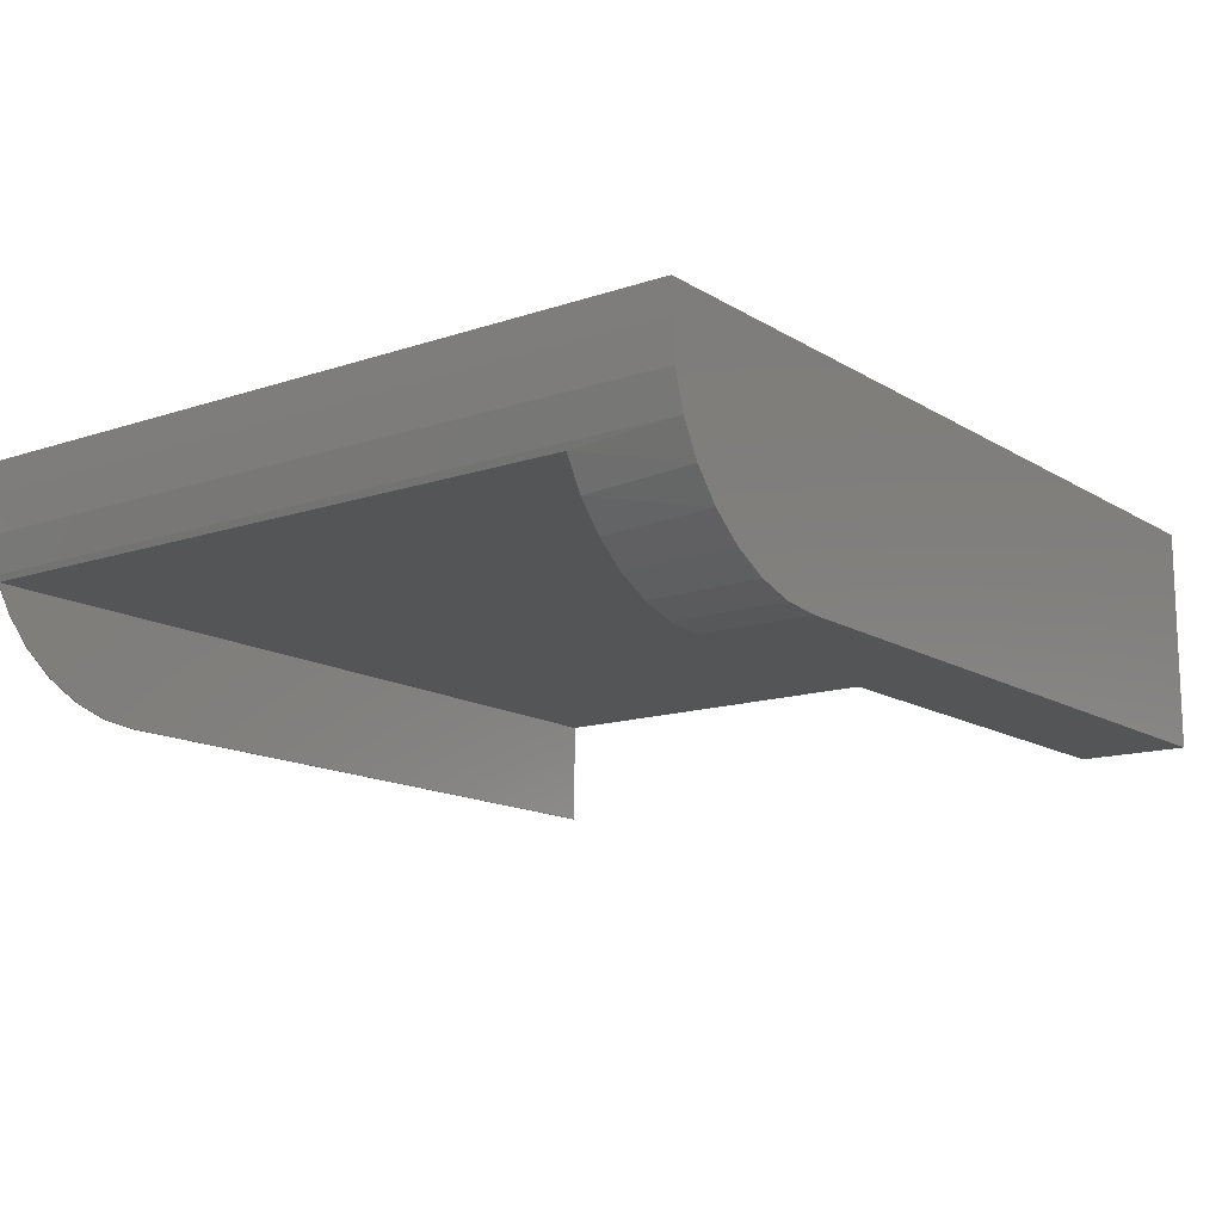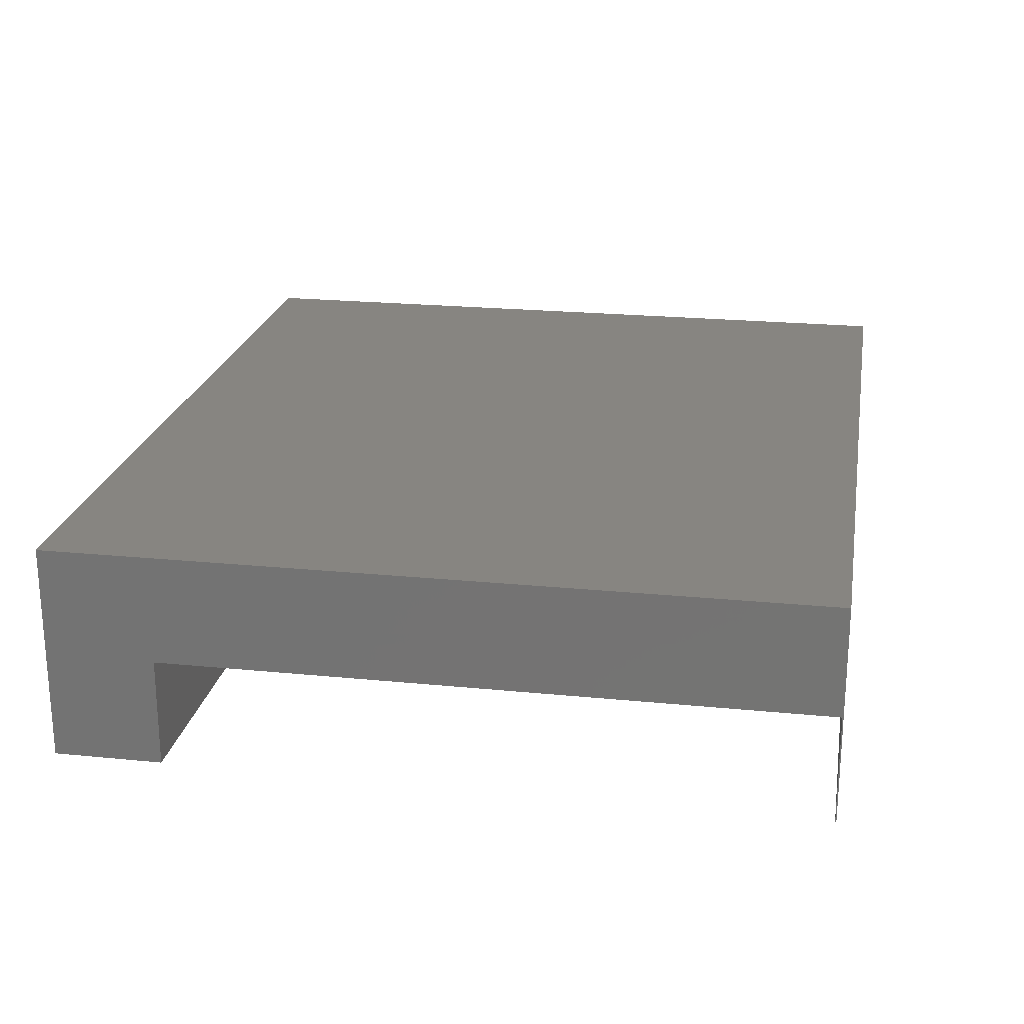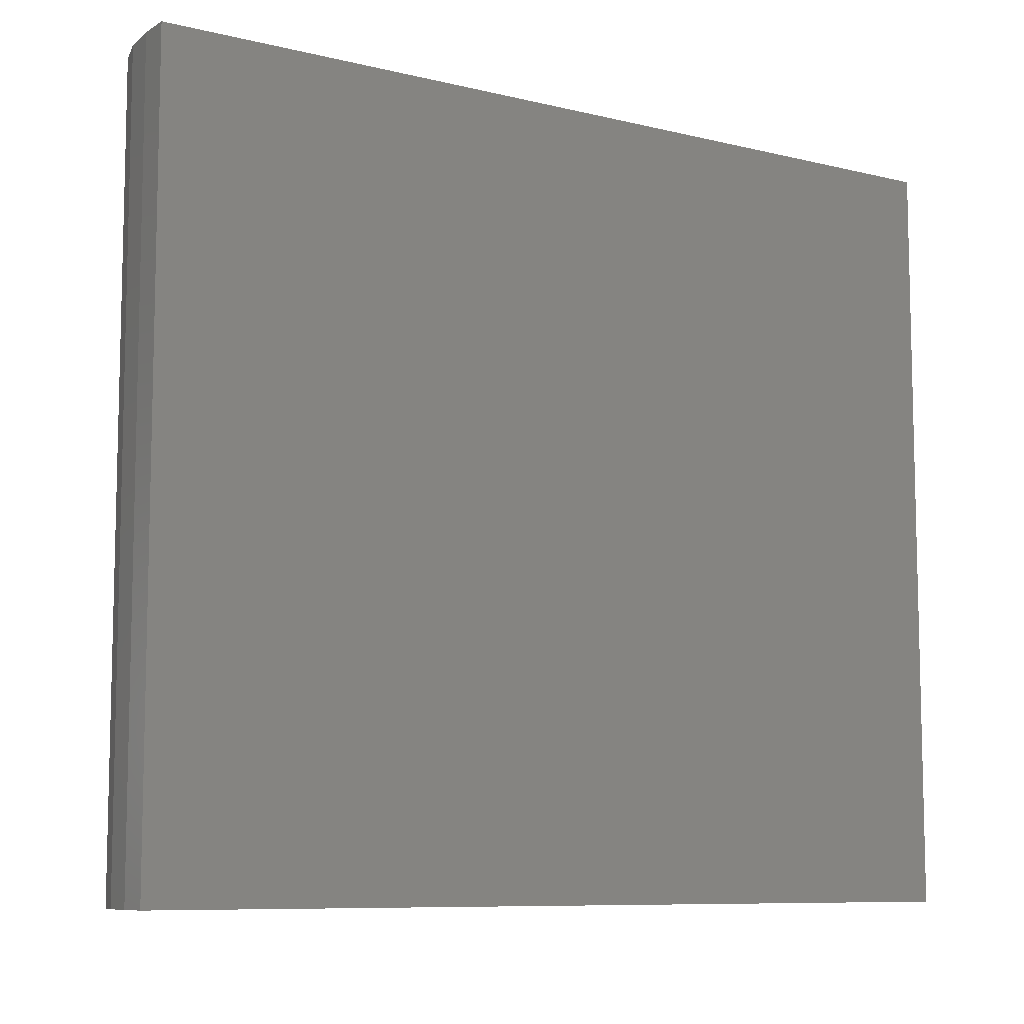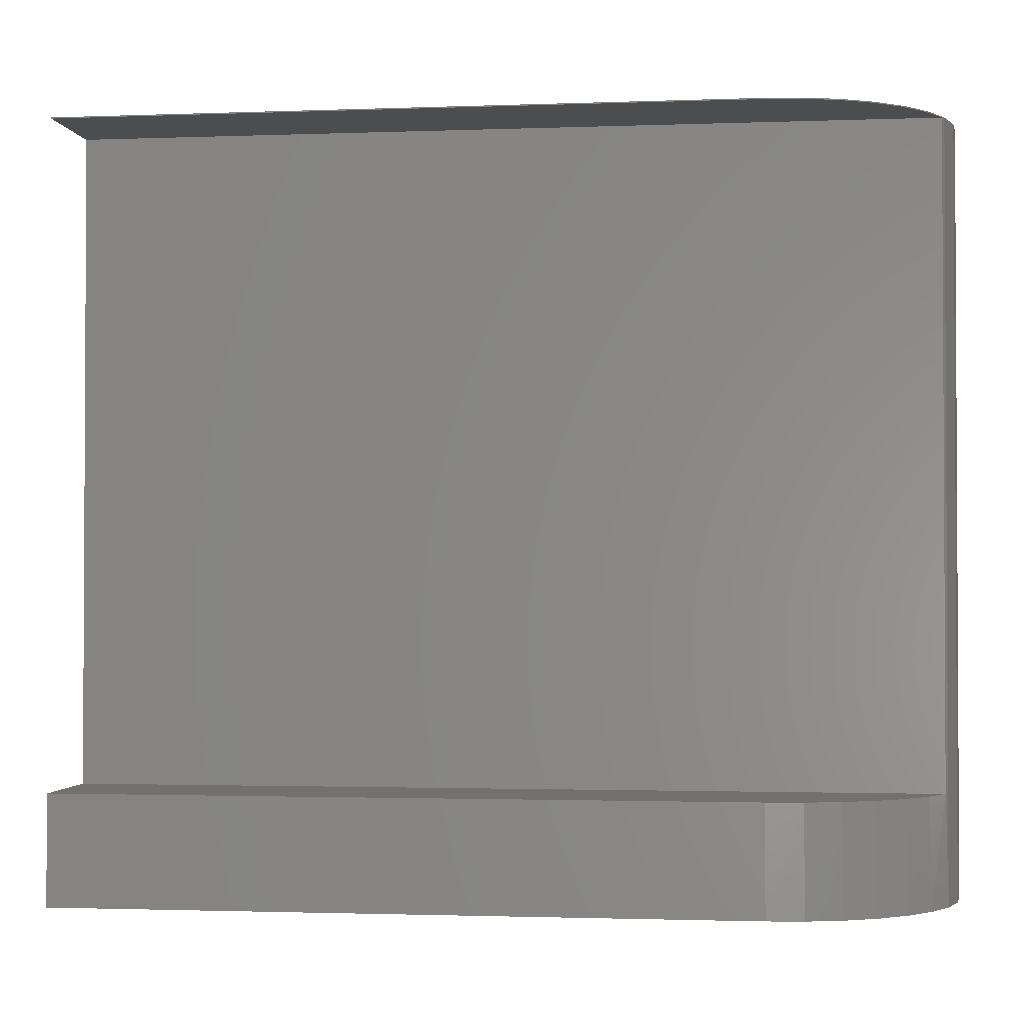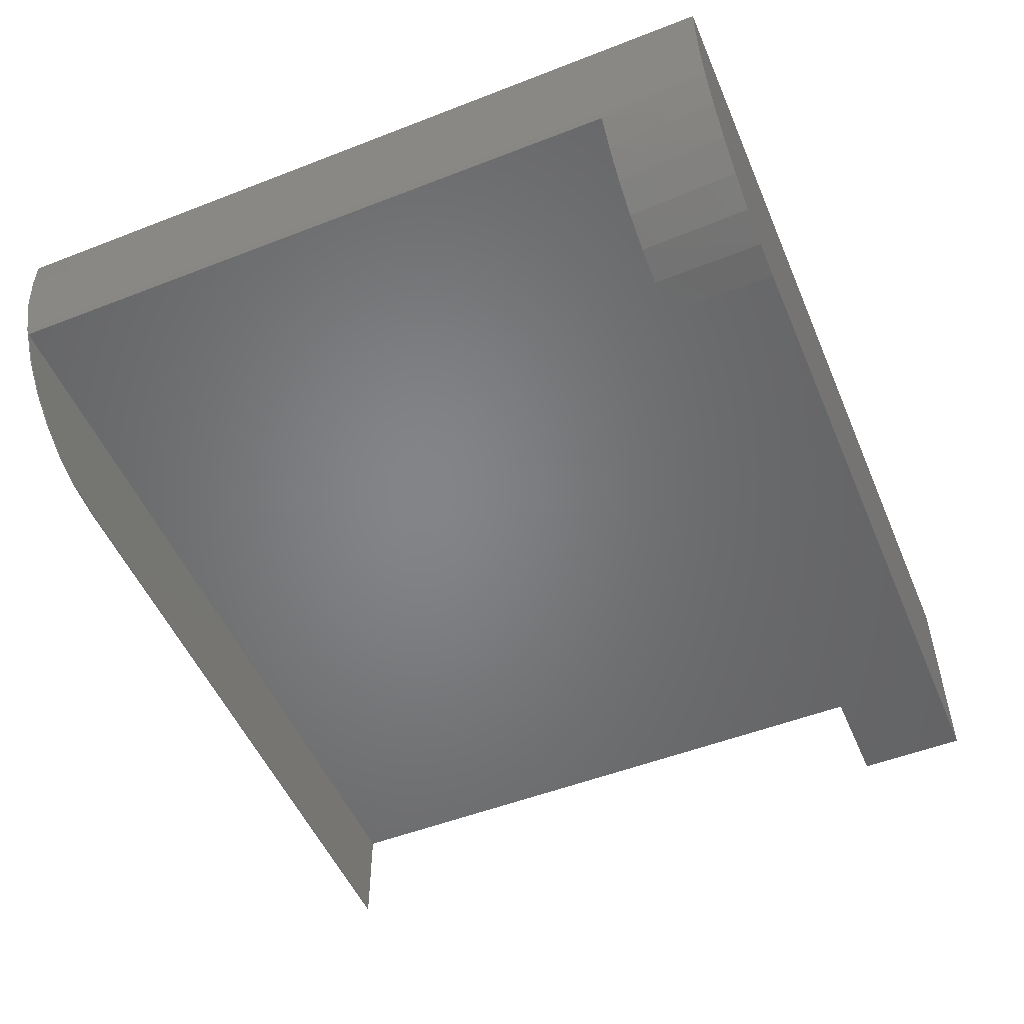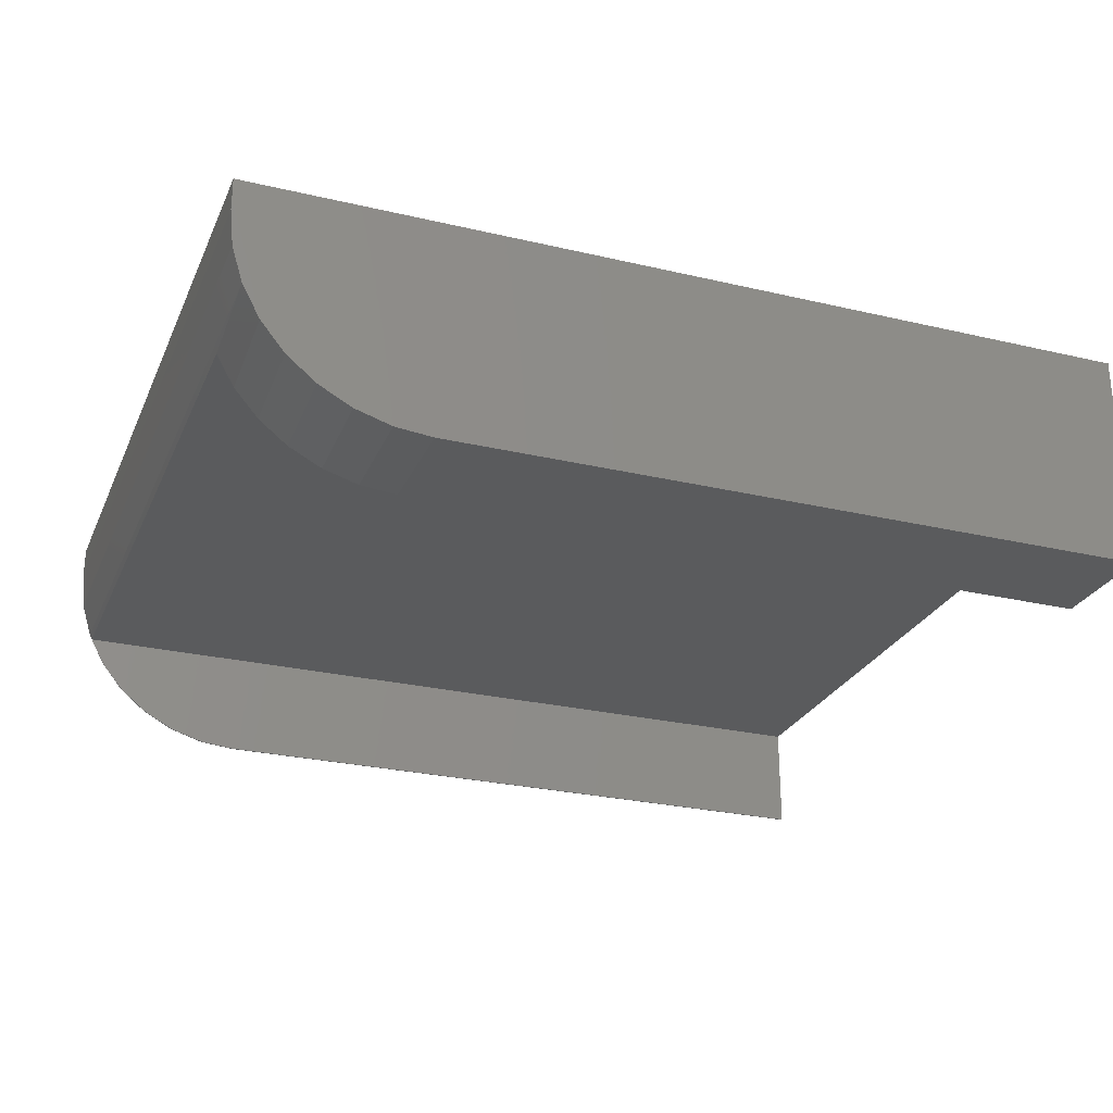
<metadata>
{"format":"stl","ext":"stl","renderer":"f3d","projection":"perspective","resolution":1024,"background":"white","views":[{"elev":-13.9,"azim":126.8,"up":"+Y"},{"elev":22.1,"azim":-80.1,"up":"+Y"},{"elev":-8.7,"azim":146.7,"up":"+Z"},{"elev":-1.7,"azim":7.6,"up":"+Z"},{"elev":-51.9,"azim":112.8,"up":"+Y"},{"elev":-26.4,"azim":159.7,"up":"+Y"}]}
</metadata>
<code>
# stl→obj: 67 verts, 126 faces
v 0.6656 -0.1094 -0.5469
v 0.6509 -0.1534 -0.5469
v 0.628 -0.1937 -0.5469
v 0.5978 -0.229 -0.5469
v 0.5615 -0.2579 -0.5469
v 0.5204 -0.2793 -0.5469
v 0.4759 -0.2924 -0.5469
v 0.4297 -0.2969 -0.5469
v -0.6719 -0.2969 -0.5469
v -0.6719 -0.1094 -0.5469
v -0.6719 -0.2969 -0.5781
v -0.6719 -0.07812 -0.5781
v -0.6719 -0.07812 0.5762
v -0.6719 -0.1094 0.5762
v 0.4297 -0.2969 -0.5781
v 0.6461 -0.1634 -0.5781
v 0.6624 -0.1219 -0.5781
v 0.6225 -0.2012 -0.5781
v 0.5924 -0.234 -0.5781
v 0.5568 -0.2608 -0.5781
v 0.5169 -0.2806 -0.5781
v 0.6656 -0.1094 0.5762
v 0.6707 -0.07812 0.5762
v 0.6707 -0.07812 -0.5781
v 0.4741 -0.2928 -0.5781
v 0.7212 -0.1875 -0.4688
v -0.75 -0.1875 -0.4688
v -0.75 -0.375 -0.4688
v 0.4297 -0.375 -0.4688
v 0.4904 -0.3692 -0.4688
v 0.5488 -0.352 -0.4688
v 0.603 -0.3241 -0.4688
v 0.6509 -0.2864 -0.4688
v 0.6907 -0.2403 -0.4688
v 0.4297 -0.375 0.6523
v -0.75 -0.375 0.6523
v -0.75 -0.1875 0.6523
v 0.7212 -0.1875 0.6523
v 0.6907 -0.2403 0.6523
v 0.6509 -0.2864 0.6523
v 0.603 -0.3241 0.6523
v 0.5488 -0.352 0.6523
v 0.4904 -0.3692 0.6523
v -0.75 -0.375 0.6543
v -0.75 -0.375 -0.6562
v -0.75 0 -0.6562
v -0.75 1.455e-16 0.6543
v 0.4297 -0.375 0.6543
v 0.4297 -0.375 -0.6562
v 0.4922 -0.3688 0.6543
v 0.696 -0.2326 -0.6562
v 0.7256 -0.1773 -0.6562
v 0.696 -0.2326 0.6543
v 0.6562 -0.2812 0.6543
v 0.6076 -0.321 0.6543
v 0.5523 -0.3506 0.6543
v 0.6562 -0.2812 -0.6562
v 0.6076 -0.321 -0.6562
v 0.5523 -0.3506 -0.6562
v 0.4922 -0.3688 -0.6562
v 0.7256 -0.1773 0.6543
v 0.75 -0.05469 -0.6562
v 0.75 -0.05469 0.6543
v 0.7438 -0.1172 -0.6562
v 0.7438 -0.1172 0.6543
v 0.75 3.12e-16 0.6543
v 0.75 1.665e-16 -0.6562
f 1 2 3
f 1 3 4
f 1 4 5
f 1 5 6
f 1 6 7
f 1 7 8
f 1 8 9
f 1 9 10
f 11 12 9
f 9 12 10
f 12 13 10
f 10 13 14
f 11 9 15
f 15 9 8
f 16 2 17
f 3 2 16
f 18 3 16
f 4 3 18
f 19 4 18
f 5 4 19
f 20 5 19
f 6 5 20
f 21 6 20
f 7 6 21
f 1 22 23
f 1 23 24
f 1 24 17
f 1 17 2
f 21 25 7
f 7 25 15
f 7 15 8
f 14 22 10
f 10 22 1
f 22 14 23
f 23 14 13
f 13 12 23
f 23 12 24
f 24 12 11
f 24 11 15
f 24 15 25
f 24 25 21
f 24 21 20
f 24 20 19
f 24 19 18
f 24 18 16
f 24 16 17
f 26 27 28
f 26 28 29
f 26 29 30
f 26 30 31
f 26 31 32
f 26 32 33
f 26 33 34
f 35 36 37
f 35 37 38
f 35 38 39
f 35 39 40
f 35 40 41
f 35 41 42
f 35 42 43
f 27 26 37
f 37 26 38
f 44 37 36
f 45 28 46
f 46 28 27
f 46 27 47
f 47 27 37
f 47 37 44
f 36 35 44
f 44 35 48
f 45 49 28
f 28 49 29
f 48 43 50
f 48 35 43
f 26 51 52
f 26 34 51
f 39 53 54
f 39 54 40
f 40 54 55
f 40 55 41
f 41 55 56
f 41 56 42
f 42 56 50
f 42 50 43
f 57 51 34
f 34 33 57
f 58 57 33
f 33 32 58
f 59 58 32
f 32 31 59
f 60 59 31
f 38 26 52
f 38 52 61
f 38 61 53
f 38 53 39
f 62 63 64
f 64 63 65
f 64 65 52
f 52 65 61
f 29 49 30
f 30 49 60
f 30 60 31
f 48 50 56
f 48 56 55
f 48 55 54
f 48 54 53
f 48 53 61
f 48 61 65
f 48 65 63
f 48 63 66
f 48 66 47
f 48 47 44
f 62 67 63
f 63 67 66
f 67 62 64
f 67 64 52
f 67 52 51
f 67 51 57
f 67 57 58
f 67 58 59
f 67 59 60
f 67 60 49
f 67 49 45
f 67 45 46
f 46 47 67
f 67 47 66

</code>
